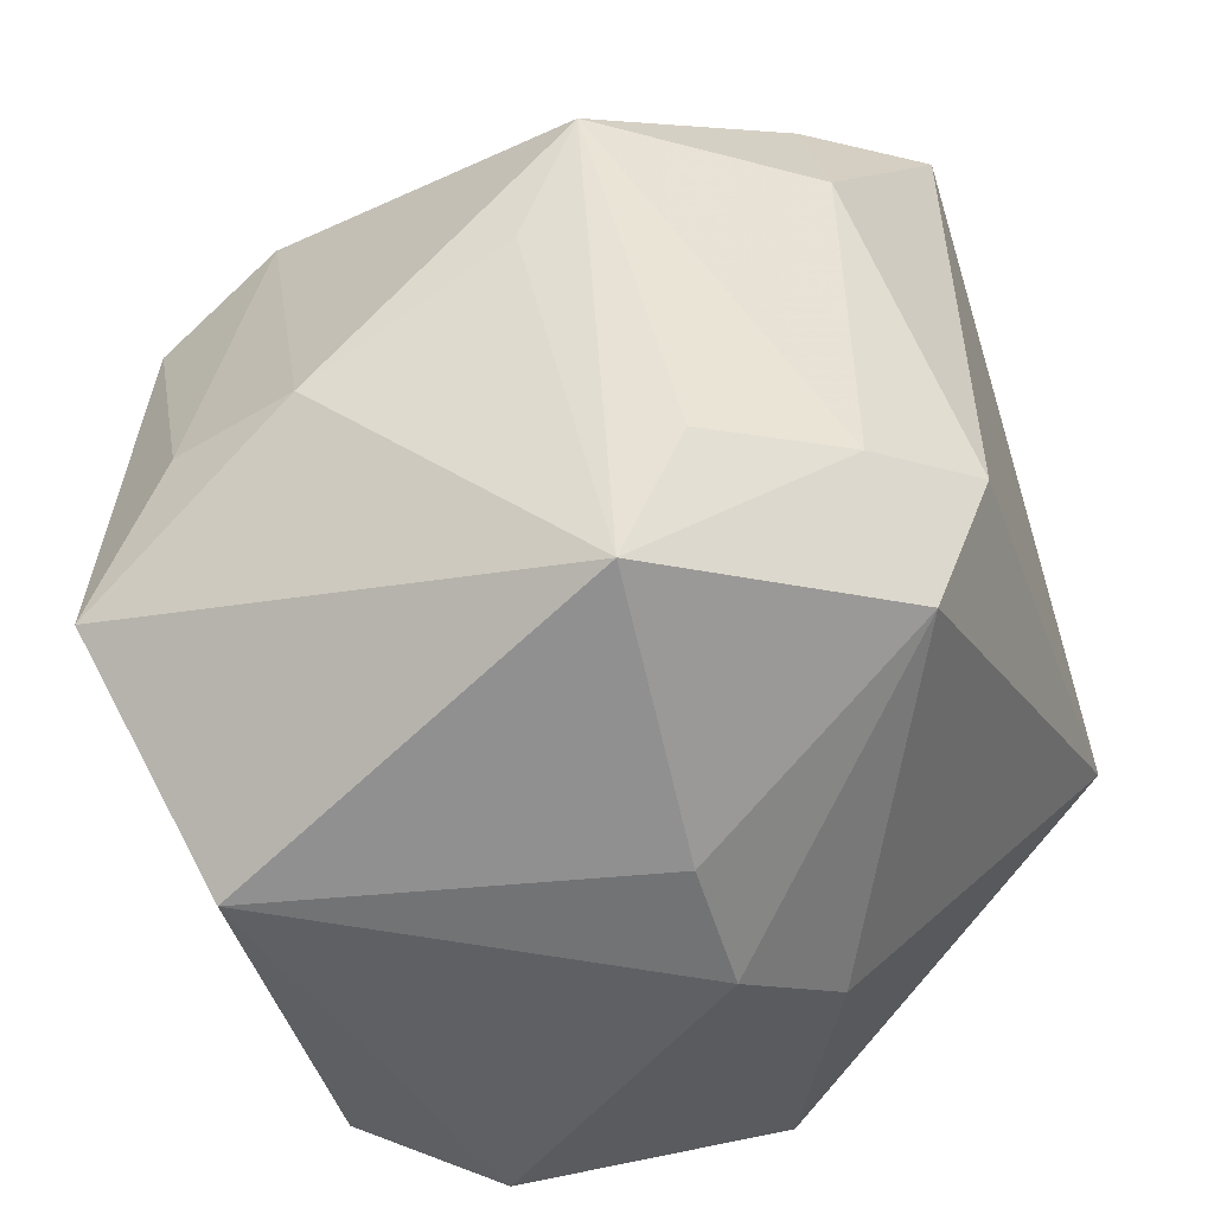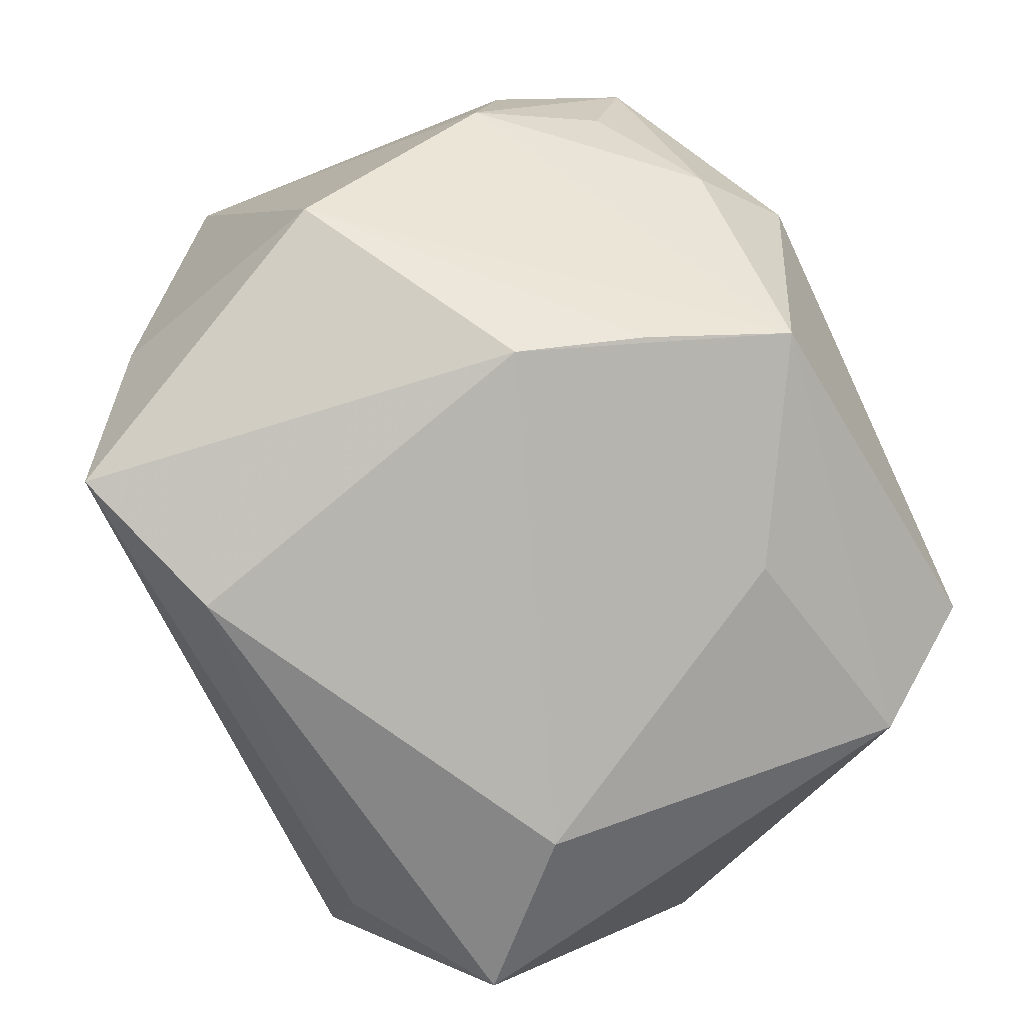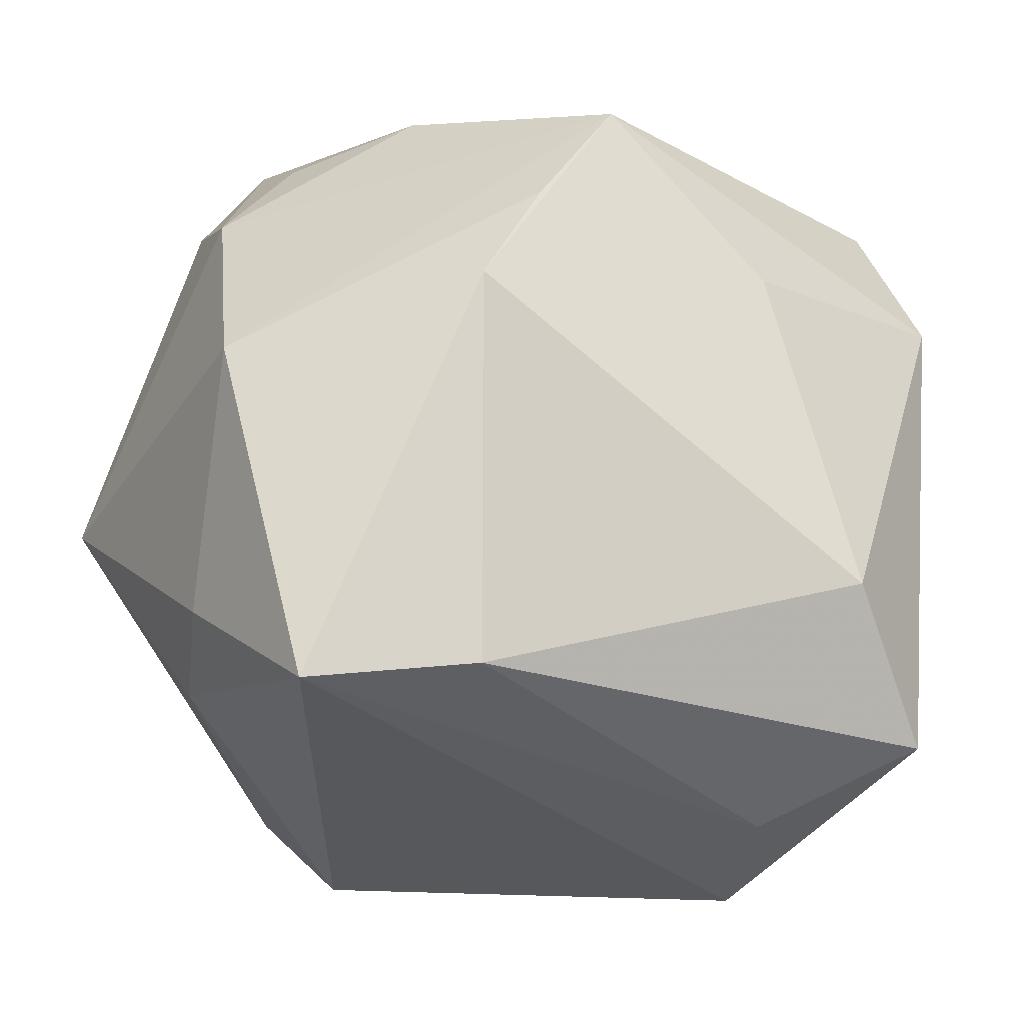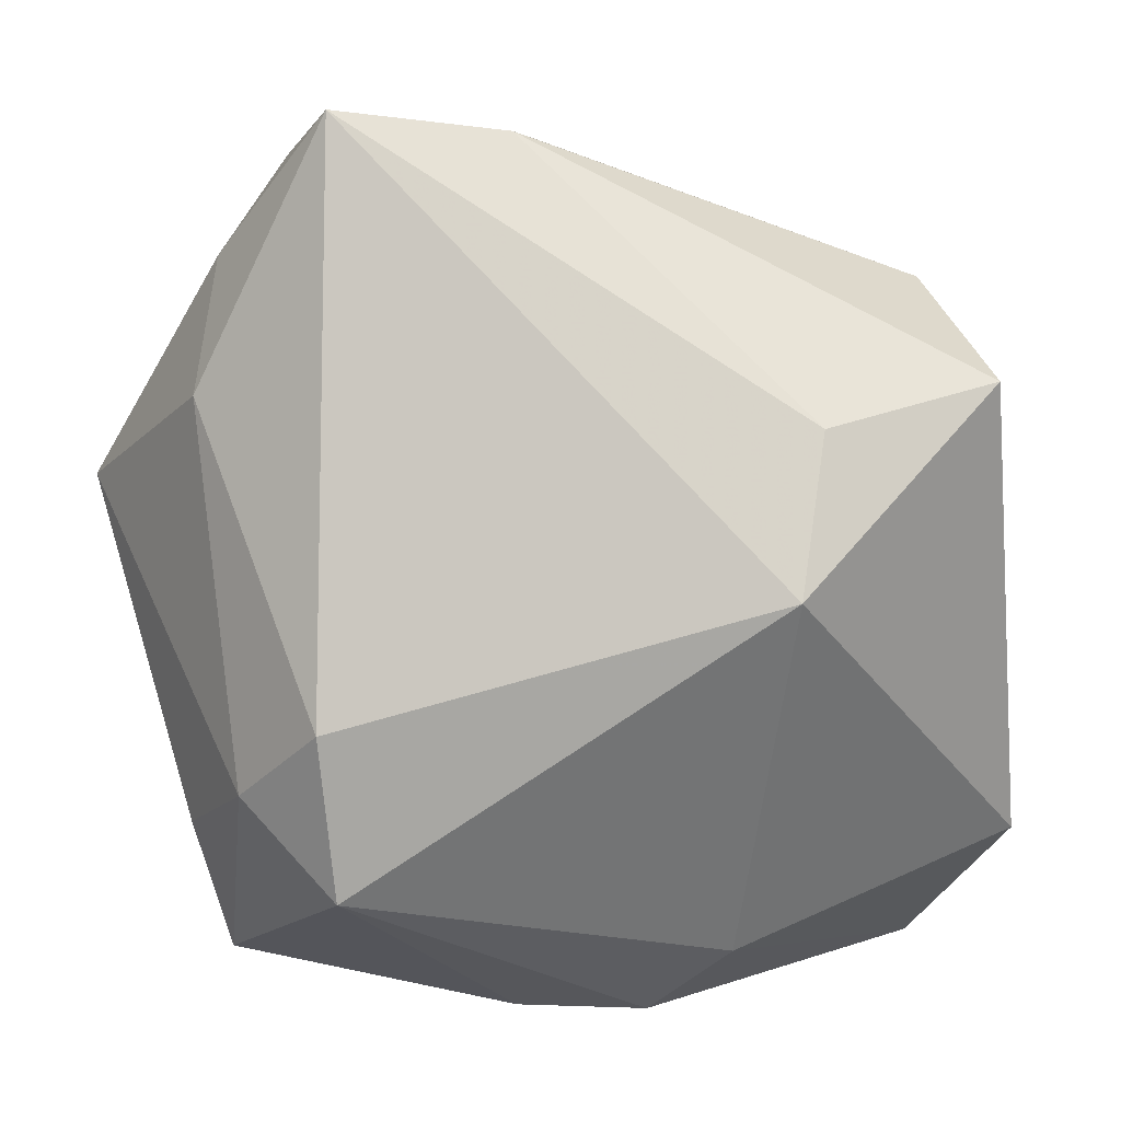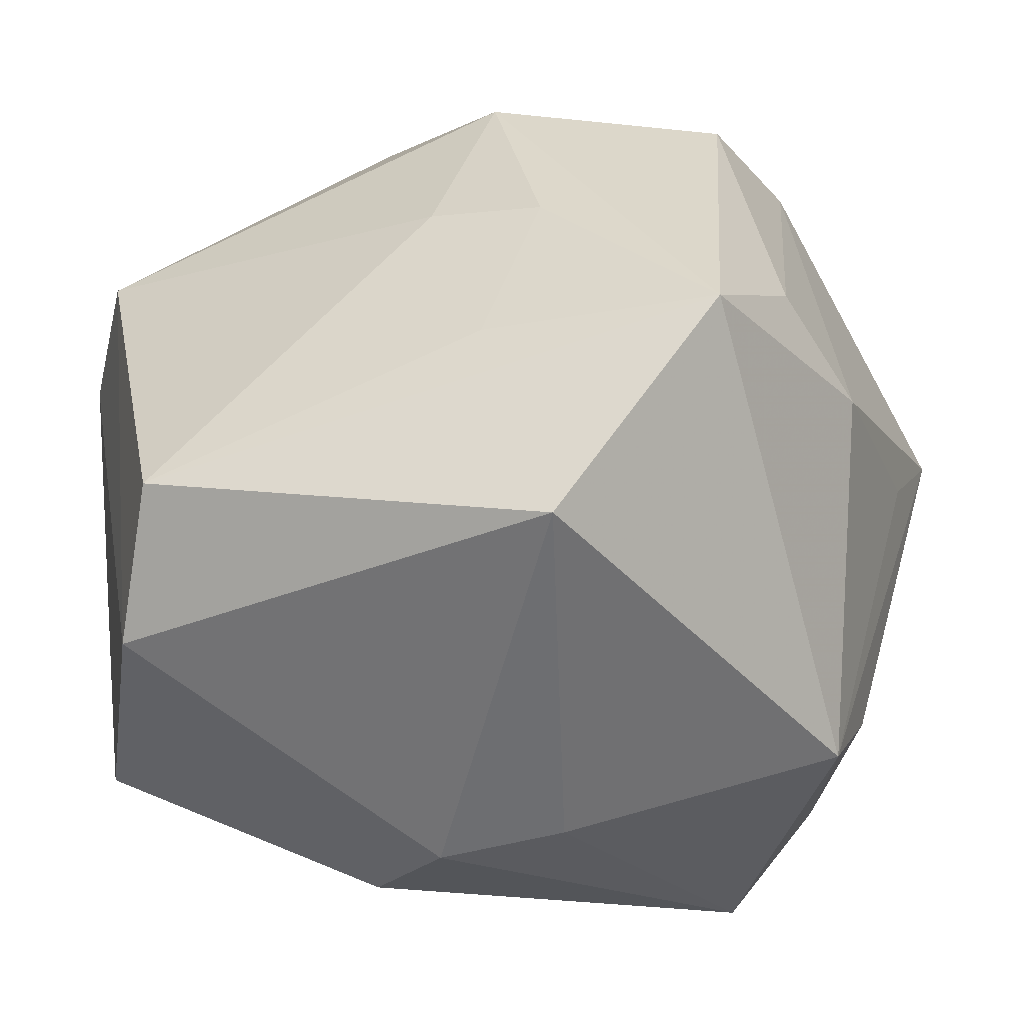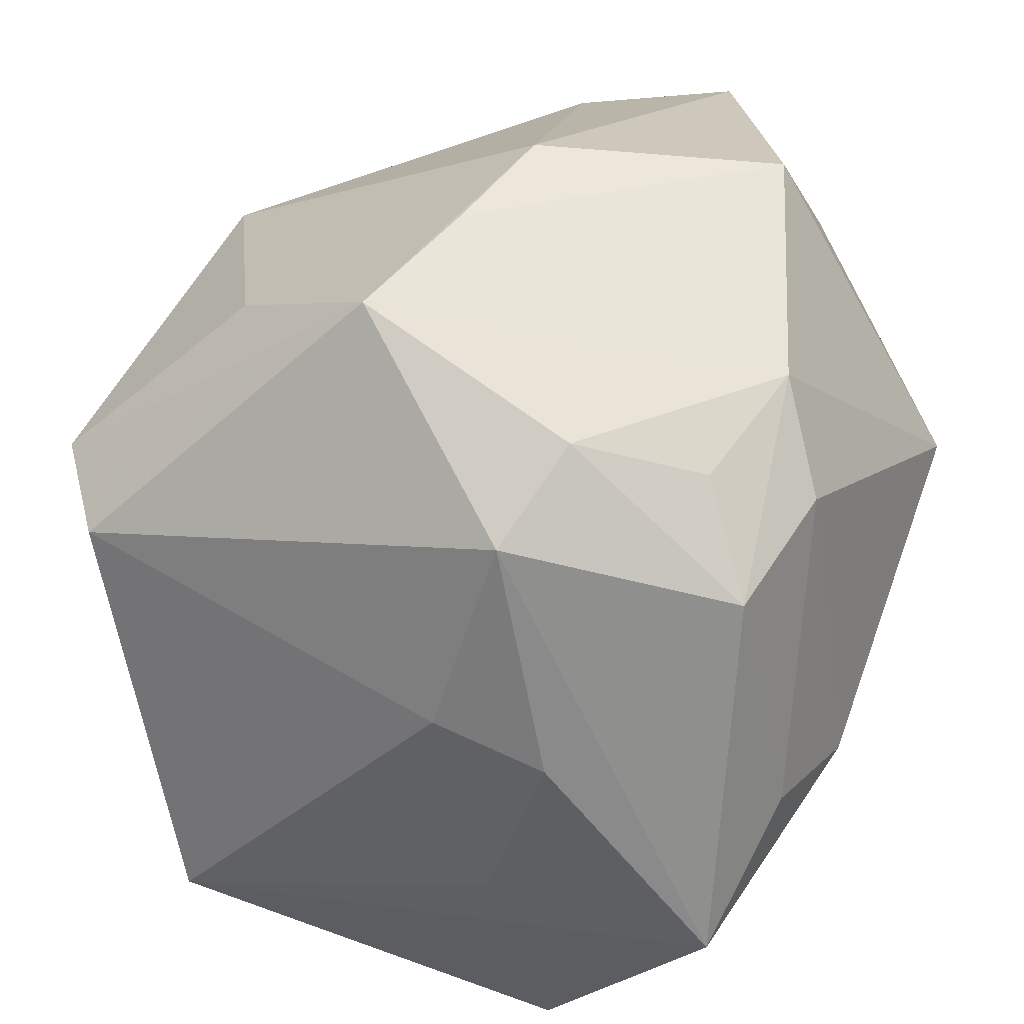
<metadata>
{"format":"obj","ext":"obj","renderer":"f3d","projection":"perspective","resolution":1024,"background":"white","views":[{"elev":-54.2,"azim":109.5,"up":"+Y"},{"elev":74.8,"azim":-120.4,"up":"+Y"},{"elev":61.7,"azim":-173.0,"up":"+Y"},{"elev":-6.7,"azim":-170.4,"up":"+Y"},{"elev":-54.6,"azim":16.5,"up":"+Y"},{"elev":29.6,"azim":16.0,"up":"+Y"}]}
</metadata>
<code>
v -0.01752 0.01261 -0.008019
v 0.001703 0.02231 0.00106
v 0.01326 0.02077 -0.003625
v -0.003054 0.01877 0.01339
v 0.00628 -0.02053 0.01412
v 0.00733 0.01382 0.01514
v 0.01944 -0.00631 0.006558
v 0.01366 0.01349 -0.01381
v 0.001642 -0.02038 -0.004087
v 0.01209 -0.011 -0.01476
v 0.02179 0.004795 -0.00627
v -0.02124 -0.01218 -0.001392
v -0.008831 -0.01781 -0.007261
v 0.004873 0.009792 0.01868
v -0.02029 0.006988 0.009848
v 0.007248 -0.001917 0.01882
v 0.01338 0.01185 0.01279
v 0.01514 -0.01172 0.01745
v -0.004448 -0.02053 -0.003842
v 0.00731 -0.01577 -0.01593
v 0.007579 -0.008667 -0.01877
v -0.02125 0.006655 -0.01359
v 0.001737 -8.367e-05 0.01887
v -0.01146 0.01471 0.007141
v -0.0004441 0.01781 -0.01674
v 0.0179 0.009497 0.009505
v 0.01764 -0.005539 0.0128
v -0.01248 -0.01417 0.01667
v 0.01584 0.0146 0.007089
v 0.01581 0.006891 0.01566
v -0.0002822 0.02075 0.006914
v -0.01307 -0.003359 -0.01877
v 0.0149 -0.01767 -0.005514
v 0.01603 -0.01194 -0.008783
v -0.01659 0.005935 0.01619
v 0.007426 0.01858 -0.01877
v 0.004019 -0.01003 0.01774
v -0.01567 -0.01703 0.01017
v 0.0143 0.006797 -0.01521
v -0.01399 0.004131 -0.01755
v 0.02035 -0.001008 -0.003134
f 3 36 2
f 28 38 5
f 35 38 28
f 32 20 13
f 40 36 32
f 32 22 40
f 12 13 38
f 12 22 32
f 32 13 12
f 26 7 11
f 30 27 26
f 26 27 7
f 8 3 11
f 36 3 8
f 11 39 8
f 8 39 36
f 31 3 2
f 2 4 31
f 31 4 3
f 36 39 21
f 21 20 32
f 32 36 21
f 36 40 25
f 25 40 22
f 22 1 25
f 2 36 25
f 25 1 2
f 18 27 30
f 16 37 18
f 7 27 18
f 18 28 5
f 18 37 28
f 5 33 18
f 18 33 7
f 11 7 41
f 41 33 11
f 7 33 41
f 35 4 15
f 15 1 22
f 22 12 15
f 15 38 35
f 15 12 38
f 3 4 29
f 4 6 29
f 30 26 29
f 11 3 29
f 29 26 11
f 11 33 34
f 10 21 39
f 10 39 11
f 11 34 10
f 20 21 10
f 10 33 20
f 10 34 33
f 20 33 9
f 9 33 5
f 24 15 4
f 1 15 24
f 24 4 2
f 2 1 24
f 17 6 30
f 30 29 17
f 17 29 6
f 35 28 23
f 23 37 16
f 28 37 23
f 14 6 4
f 14 4 35
f 30 6 14
f 35 23 14
f 14 23 16
f 14 18 30
f 16 18 14
f 19 13 20
f 20 9 19
f 38 13 19
f 5 38 19
f 19 9 5

</code>
